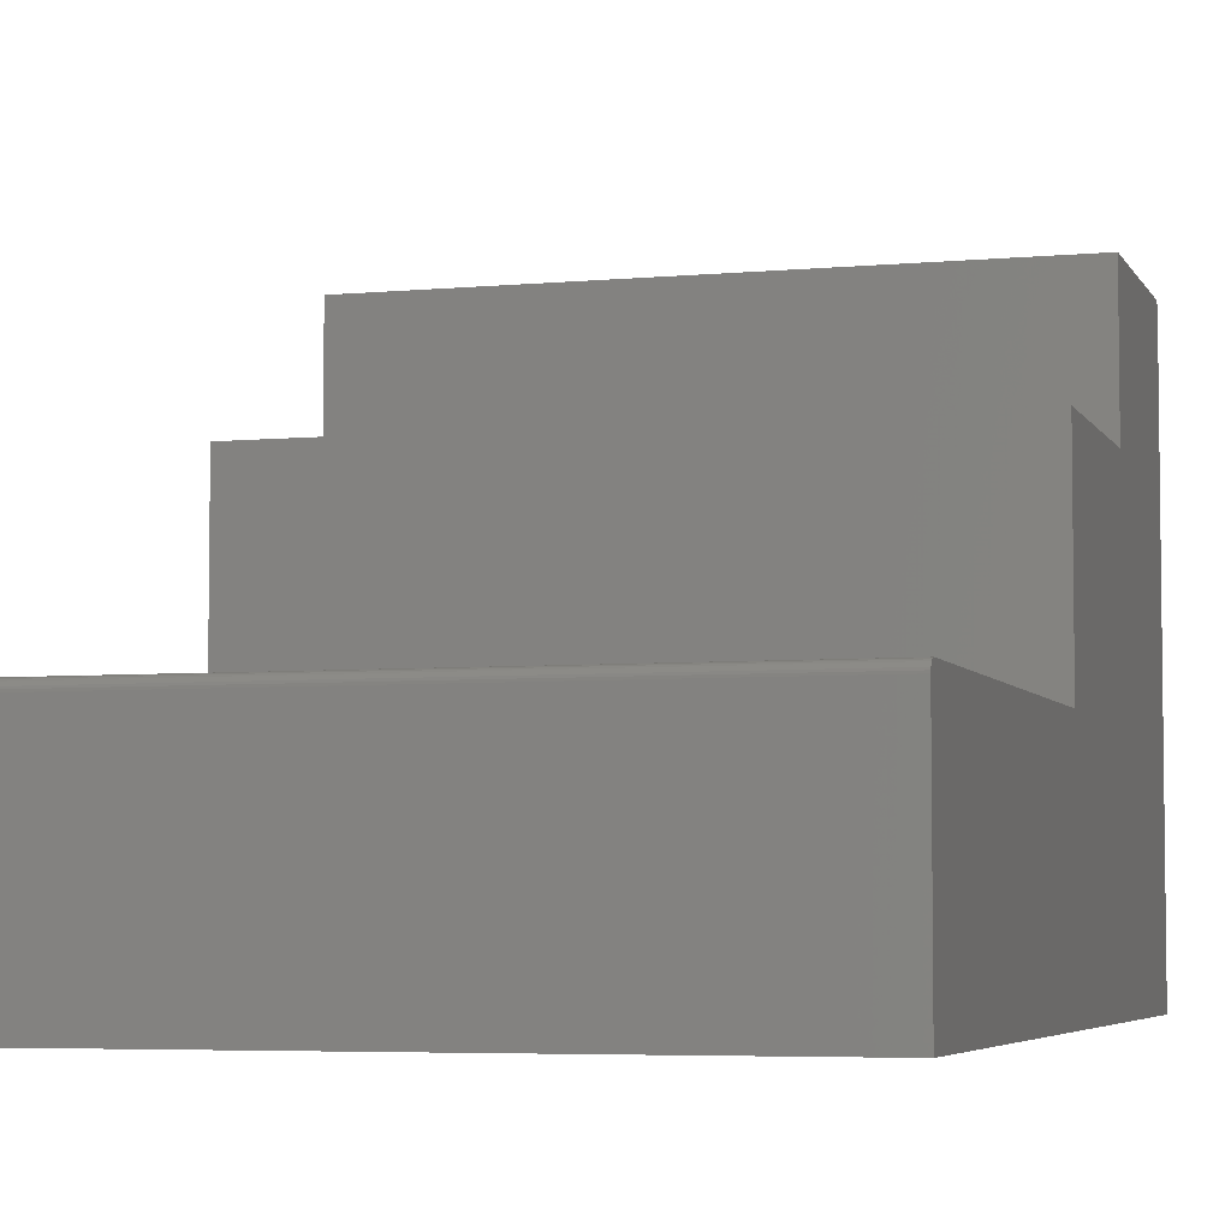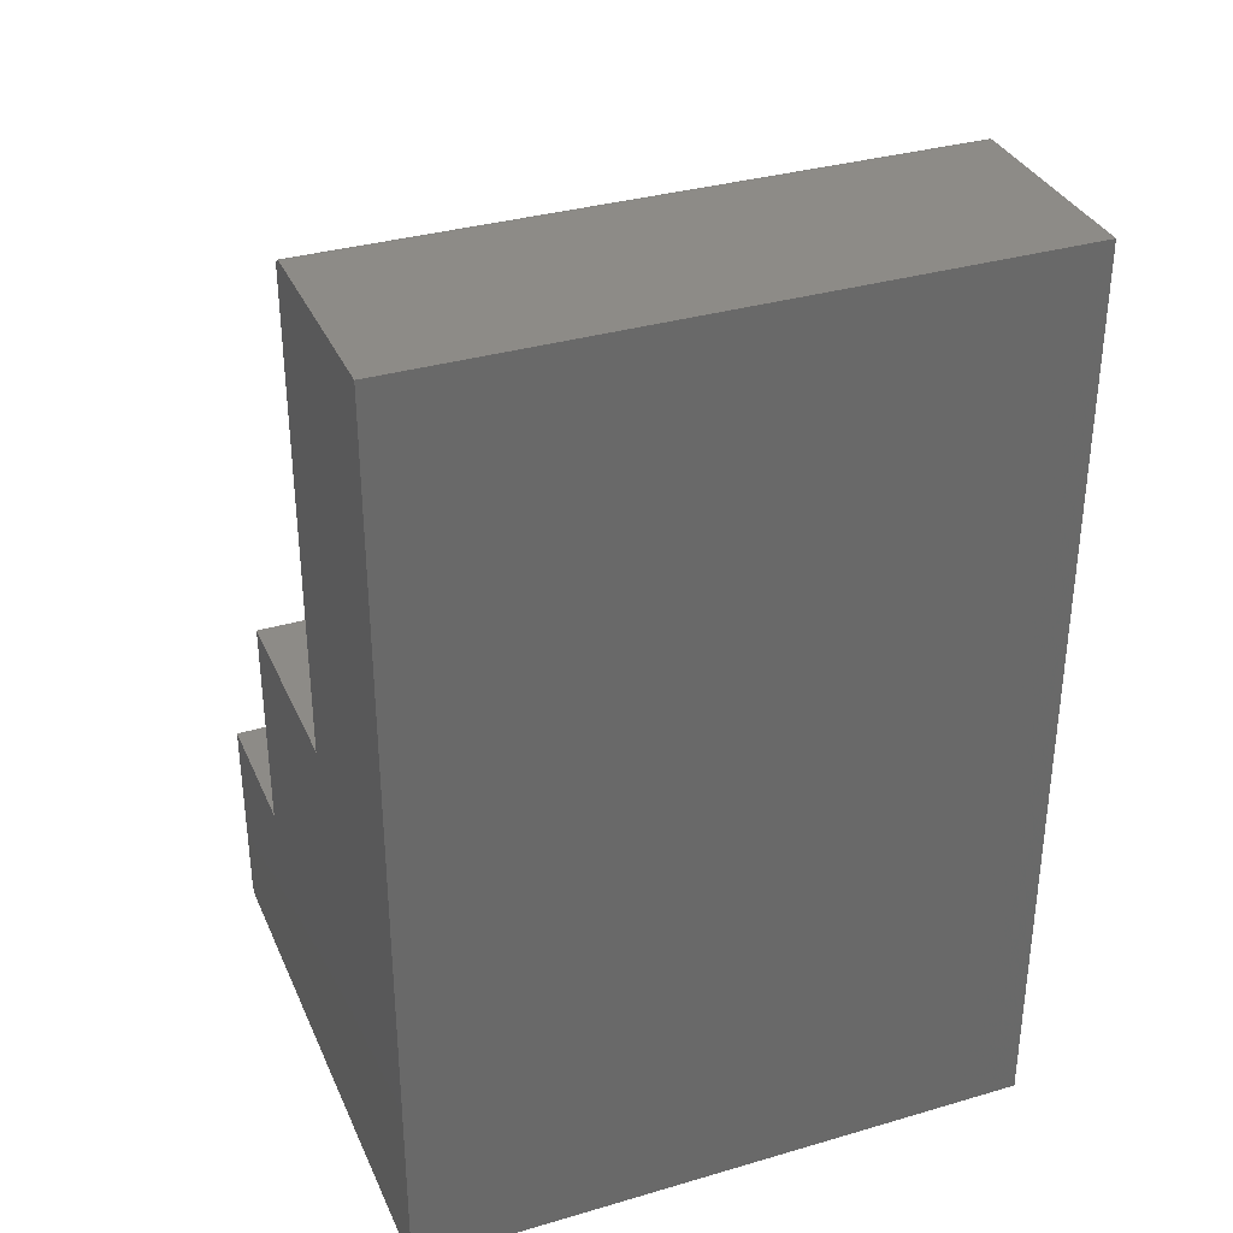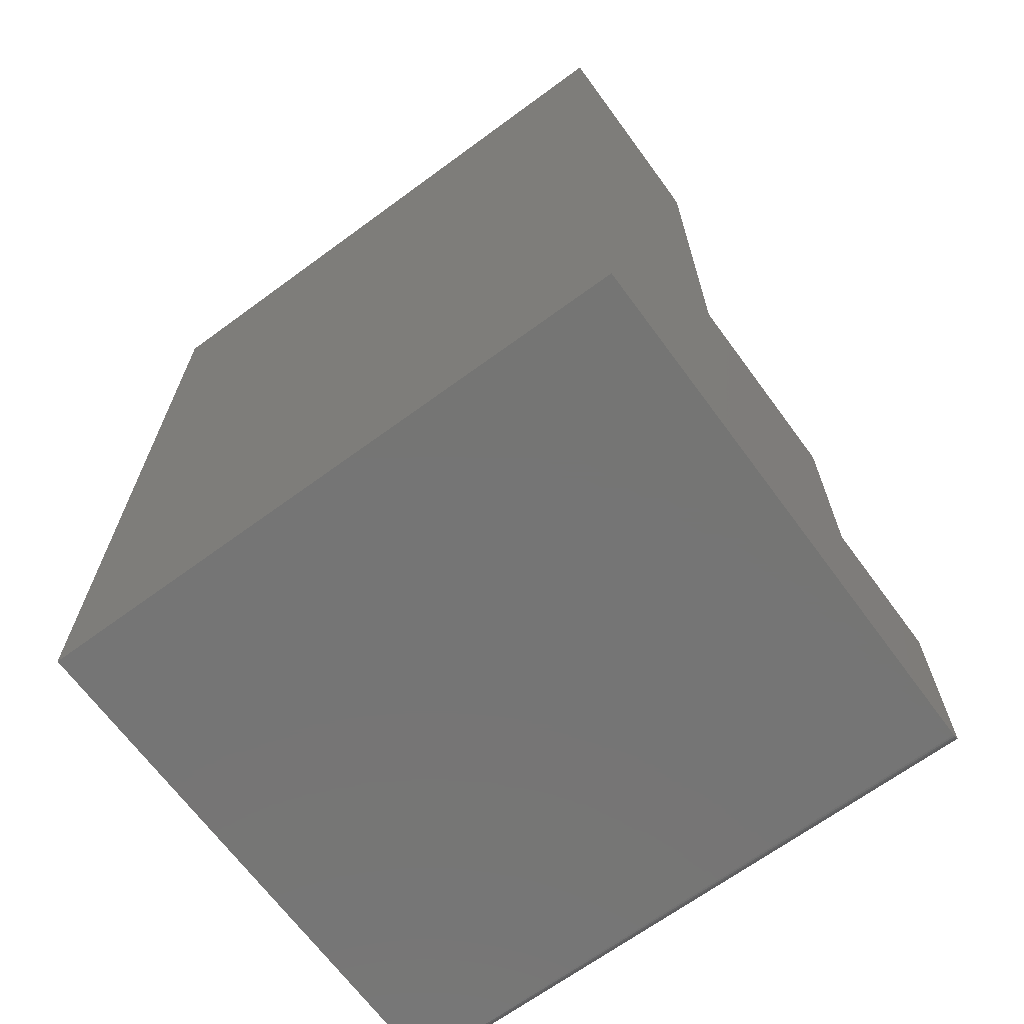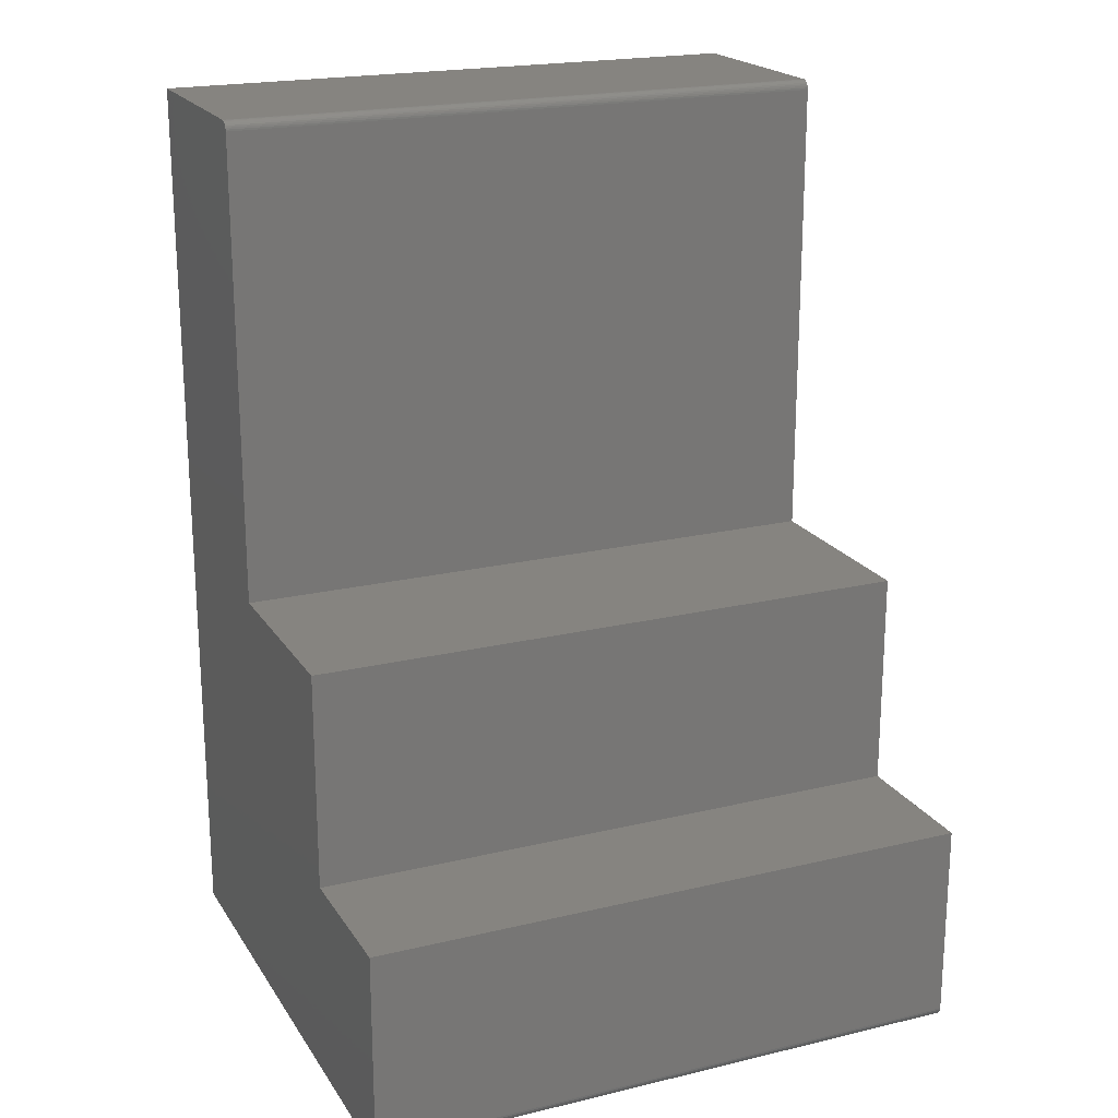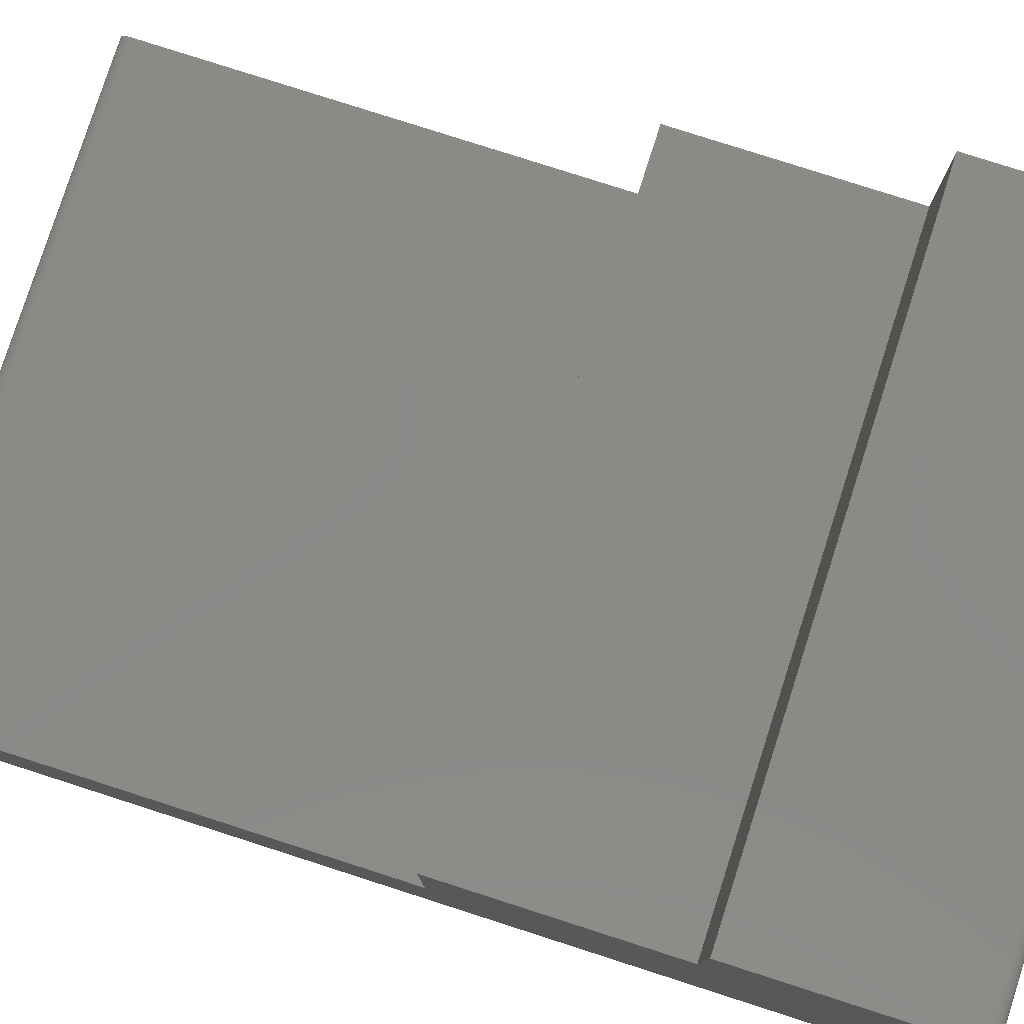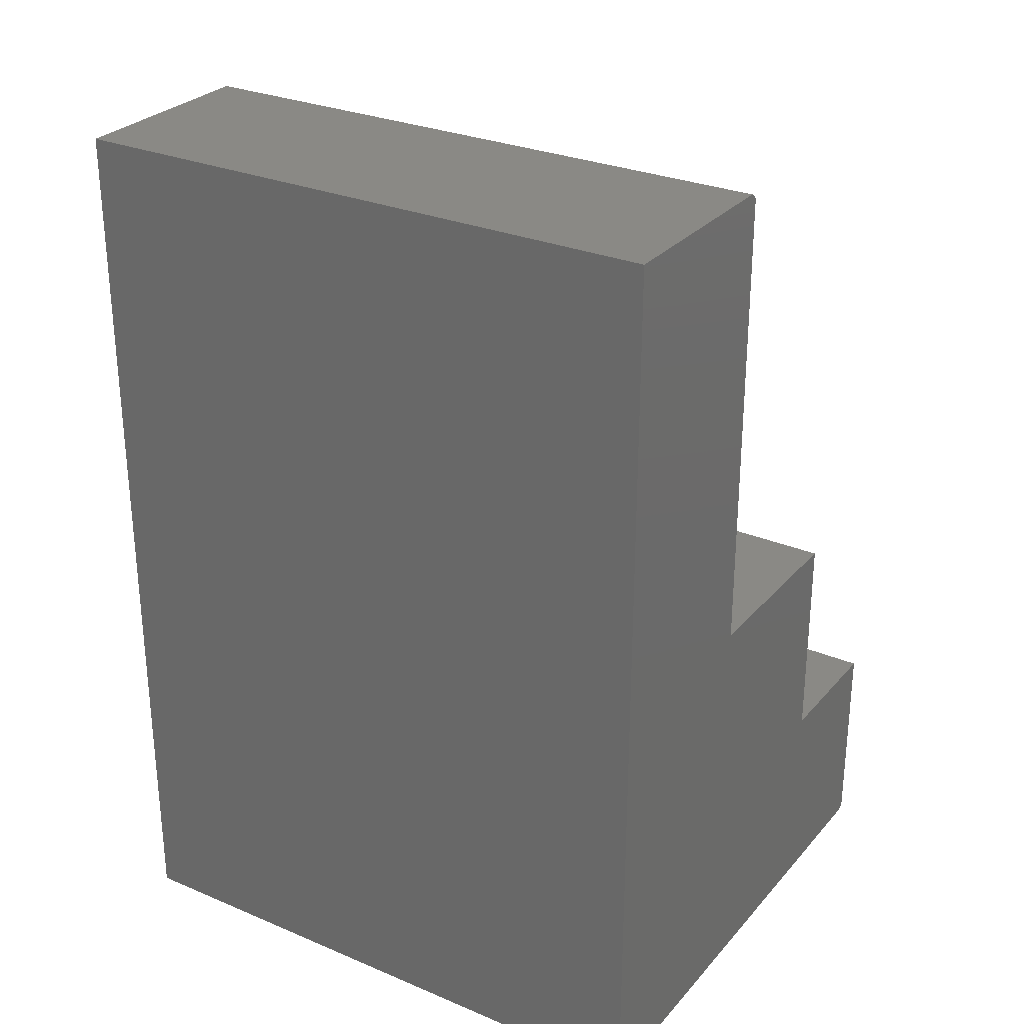
<metadata>
{"format":"stl","ext":"stl","renderer":"f3d","projection":"perspective","resolution":1024,"background":"white","views":[{"elev":-5.0,"azim":-163.5,"up":"+Z"},{"elev":34.3,"azim":158.5,"up":"+Y"},{"elev":-67.5,"azim":-143.7,"up":"+Y"},{"elev":20.3,"azim":-23.6,"up":"+Y"},{"elev":79.6,"azim":-72.2,"up":"+Z"},{"elev":28.5,"azim":-147.7,"up":"+Y"}]}
</metadata>
<code>
# stl→obj: 48 verts, 92 faces
v 0.5078 0.001317 0.4544
v 0.5078 0.003472 0.4566
v 0.5078 0.002288 0.4556
v 0.5078 2.756e-17 0.4501
v 0.5078 0 0
v 0.5078 0.1737 0.3395
v 0.5078 0.75 0.1659
v 0.5078 0.75 -4.592e-17
v 0.5078 0.1737 0.4579
v 0.5078 0.0005947 0.4531
v 0.5078 0.0001501 0.4516
v 0.5078 0.007812 0.4579
v 0.5078 0.006288 0.4577
v 0.5078 0.004823 0.4573
v 0.5078 0.7498 0.1674
v 0.5078 0.7494 0.1689
v 0.5078 0.7487 0.1702
v 0.5078 0.7477 0.1714
v 0.5078 0.7465 0.1724
v 0.5078 0.7452 0.1731
v 0.5078 0.7437 0.1735
v 0.5078 0.7422 0.1737
v 0.5078 0.3553 0.1737
v 0.5078 0.3553 0.3395
v 0 0.002288 0.4556
v 0 0.003472 0.4566
v 0 0.001317 0.4544
v 0 0.1737 0.3395
v 0 0 0
v 0 2.756e-17 0.4501
v 0 0.75 -4.592e-17
v 0 0.75 0.1659
v 0 0.1737 0.4579
v 0 0.0001501 0.4516
v 0 0.0005947 0.4531
v 0 0.004823 0.4573
v 0 0.006288 0.4577
v 0 0.007812 0.4579
v 0 0.7498 0.1674
v 0 0.7422 0.1737
v 0 0.7437 0.1735
v 0 0.7452 0.1731
v 0 0.7465 0.1724
v 0 0.7477 0.1714
v 0 0.7487 0.1702
v 0 0.7494 0.1689
v 0 0.3553 0.1737
v 0 0.3553 0.3395
f 1 2 3
f 4 5 6
f 7 5 8
f 9 2 1
f 9 1 10
f 9 10 11
f 9 11 4
f 9 4 6
f 2 9 12
f 2 12 13
f 2 13 14
f 15 16 17
f 15 17 18
f 15 18 19
f 15 19 20
f 15 20 21
f 15 21 22
f 23 24 6
f 23 6 5
f 23 5 7
f 23 7 15
f 23 15 22
f 25 26 27
f 28 29 30
f 31 29 32
f 33 28 30
f 33 30 34
f 33 34 35
f 33 35 27
f 33 27 26
f 26 36 37
f 26 37 38
f 26 38 33
f 39 40 41
f 39 41 42
f 39 42 43
f 39 43 44
f 39 44 45
f 39 45 46
f 47 40 39
f 47 39 32
f 47 32 29
f 47 29 28
f 47 28 48
f 30 29 4
f 4 29 5
f 33 38 9
f 9 38 12
f 30 4 34
f 34 4 11
f 34 11 35
f 35 11 10
f 35 10 27
f 27 10 1
f 27 1 25
f 25 1 3
f 25 3 26
f 26 3 2
f 26 2 36
f 36 2 14
f 36 14 37
f 37 14 13
f 37 13 38
f 38 13 12
f 40 47 22
f 22 47 23
f 31 32 8
f 8 32 7
f 40 22 41
f 41 22 21
f 41 21 42
f 42 21 20
f 42 20 43
f 43 20 19
f 43 19 44
f 44 19 18
f 44 18 45
f 45 18 17
f 45 17 46
f 46 17 16
f 46 16 39
f 39 16 15
f 39 15 32
f 32 15 7
f 28 33 6
f 6 33 9
f 48 28 24
f 24 28 6
f 47 48 23
f 23 48 24
f 5 29 8
f 8 29 31

</code>
